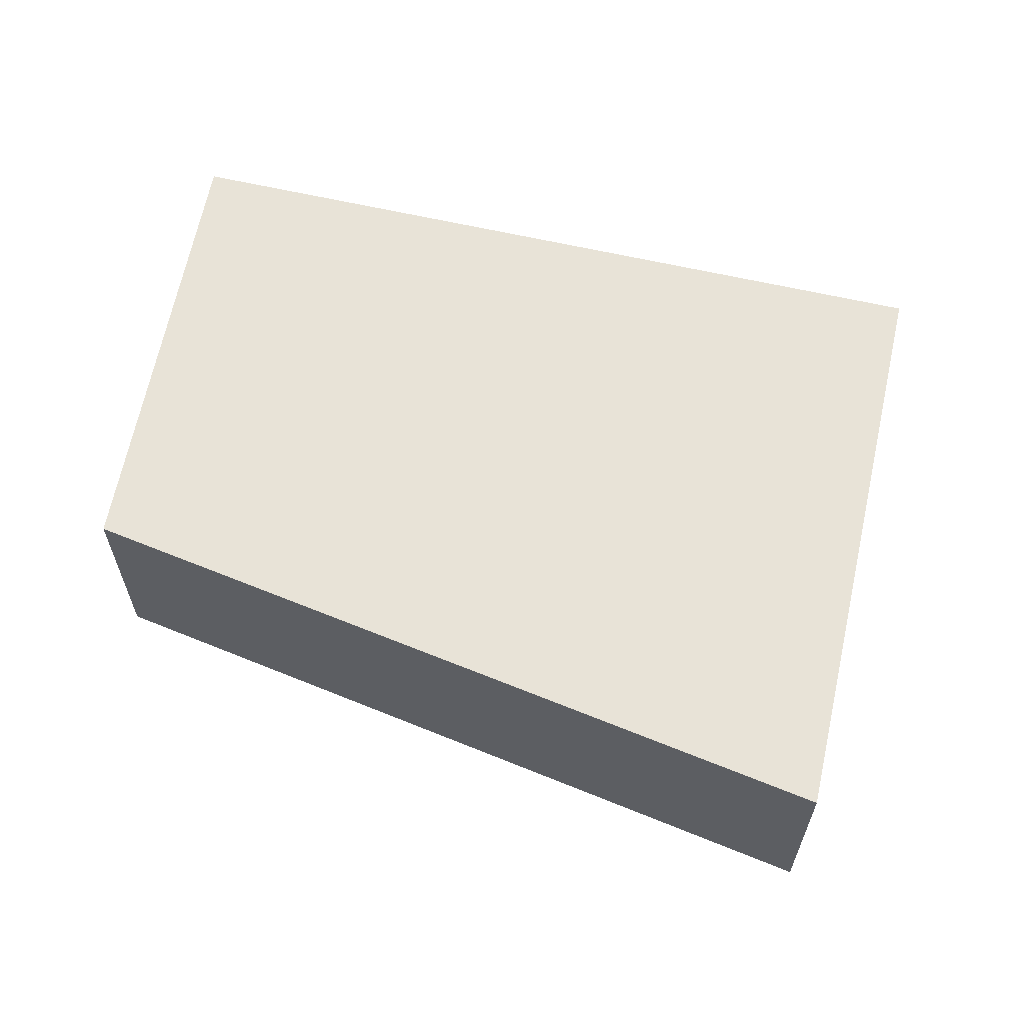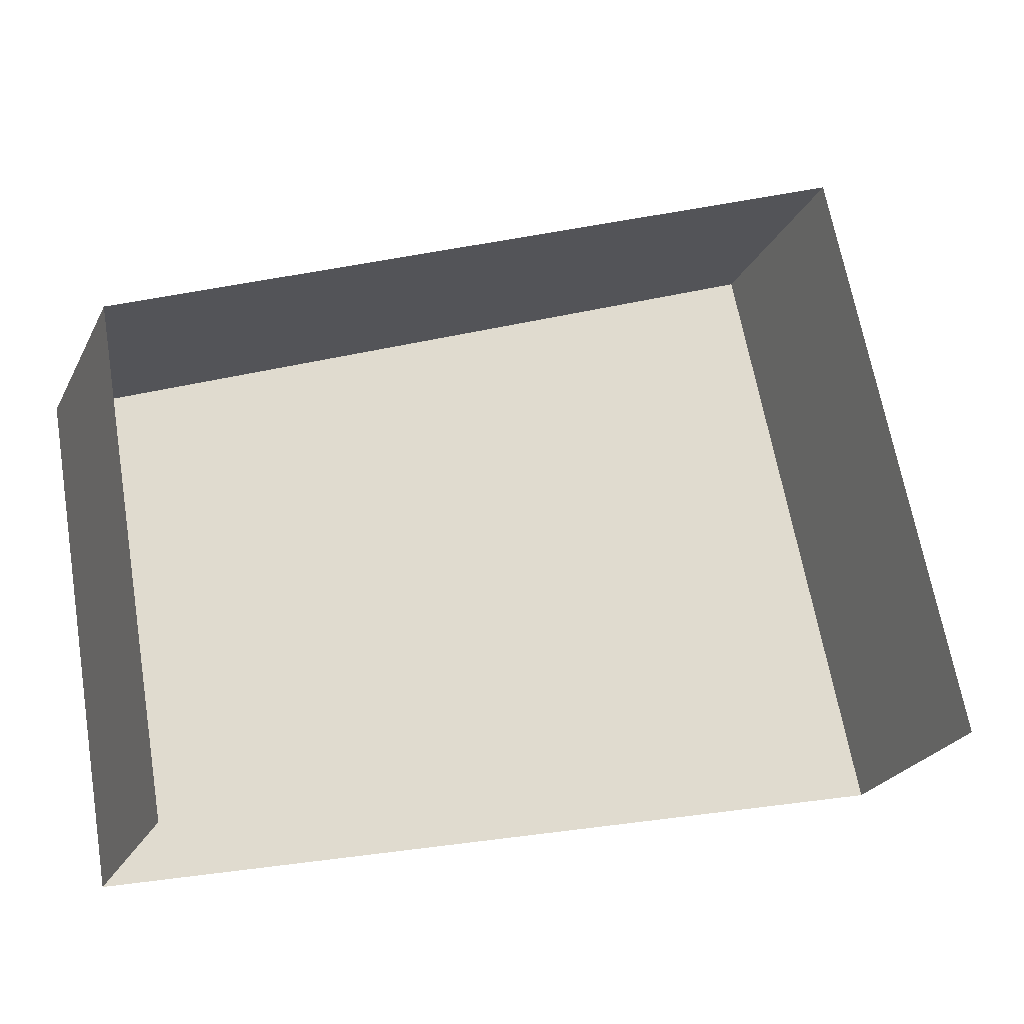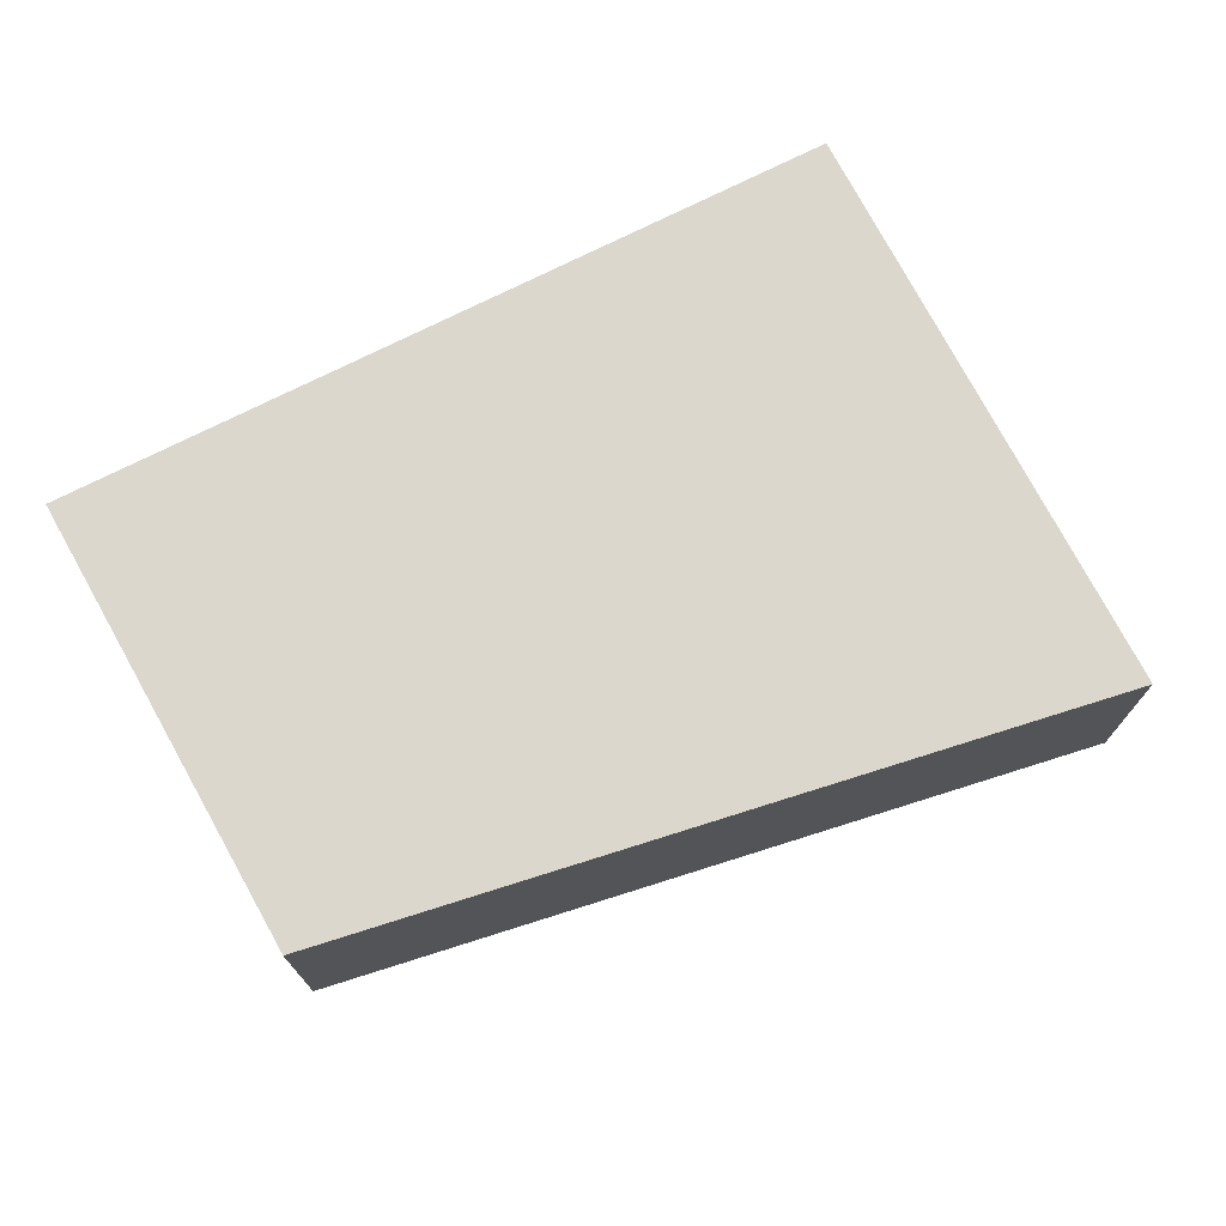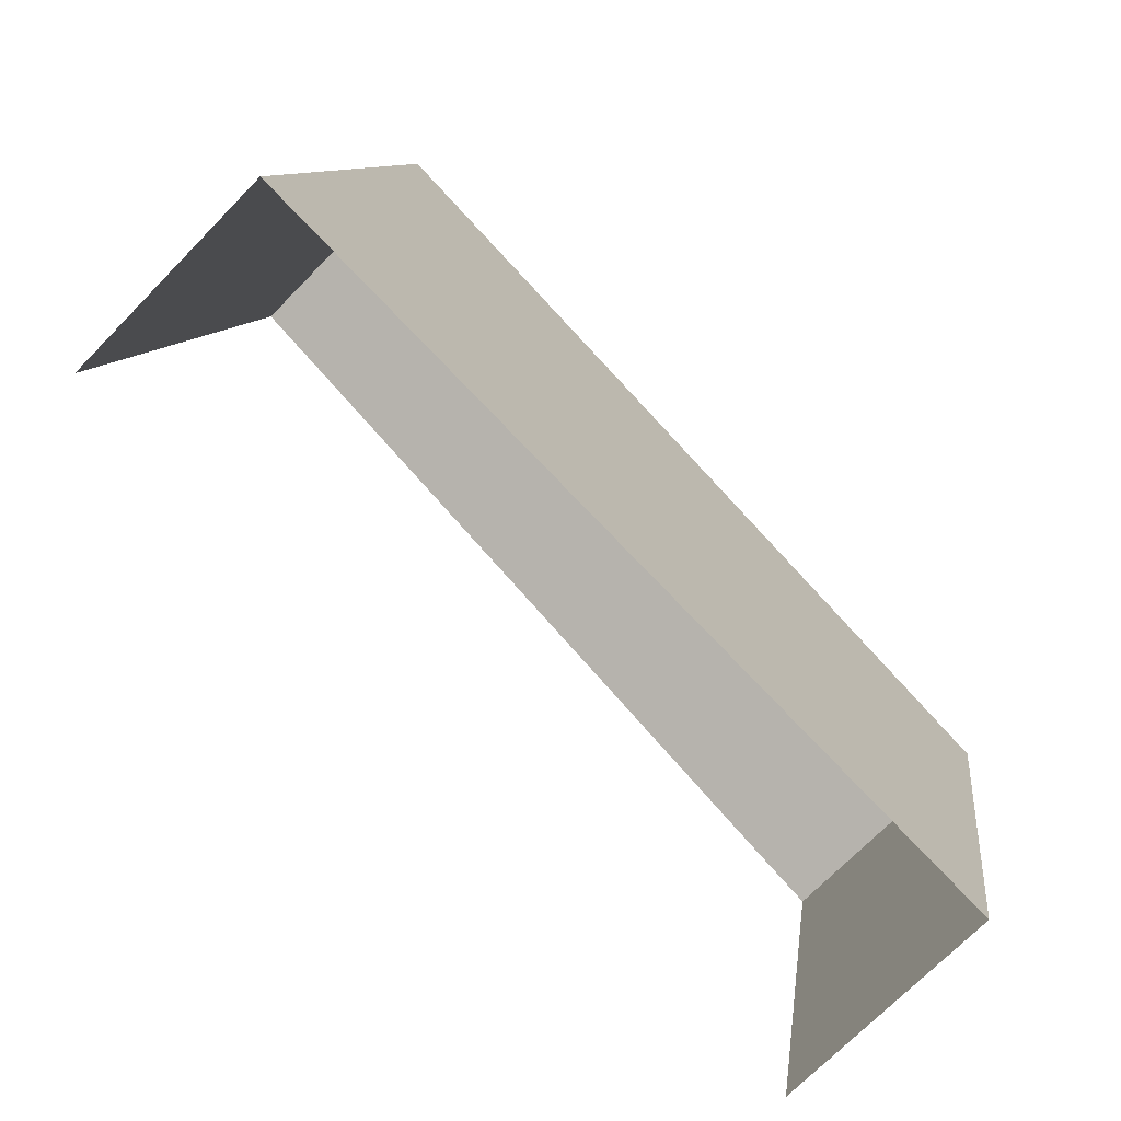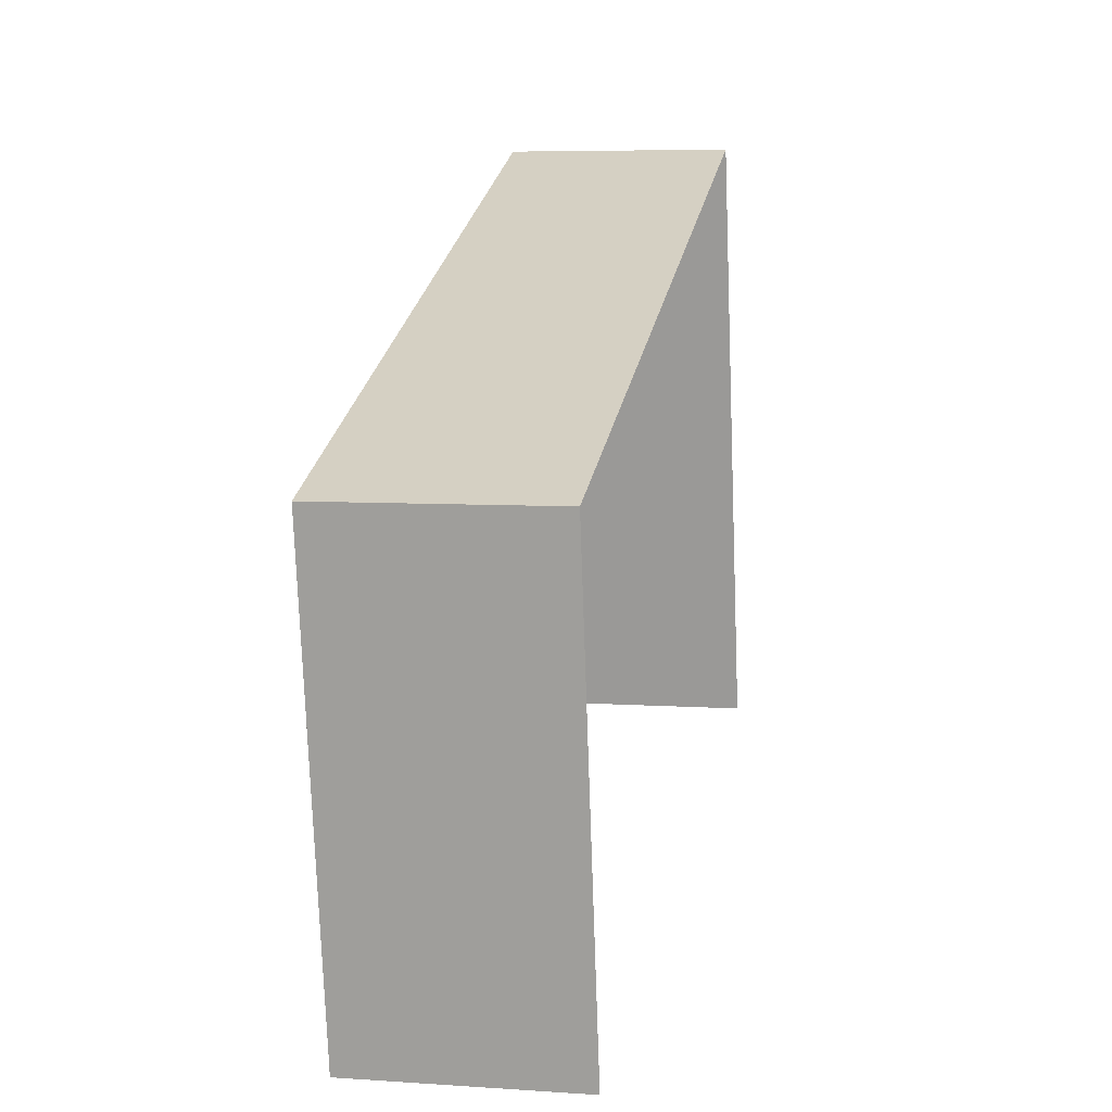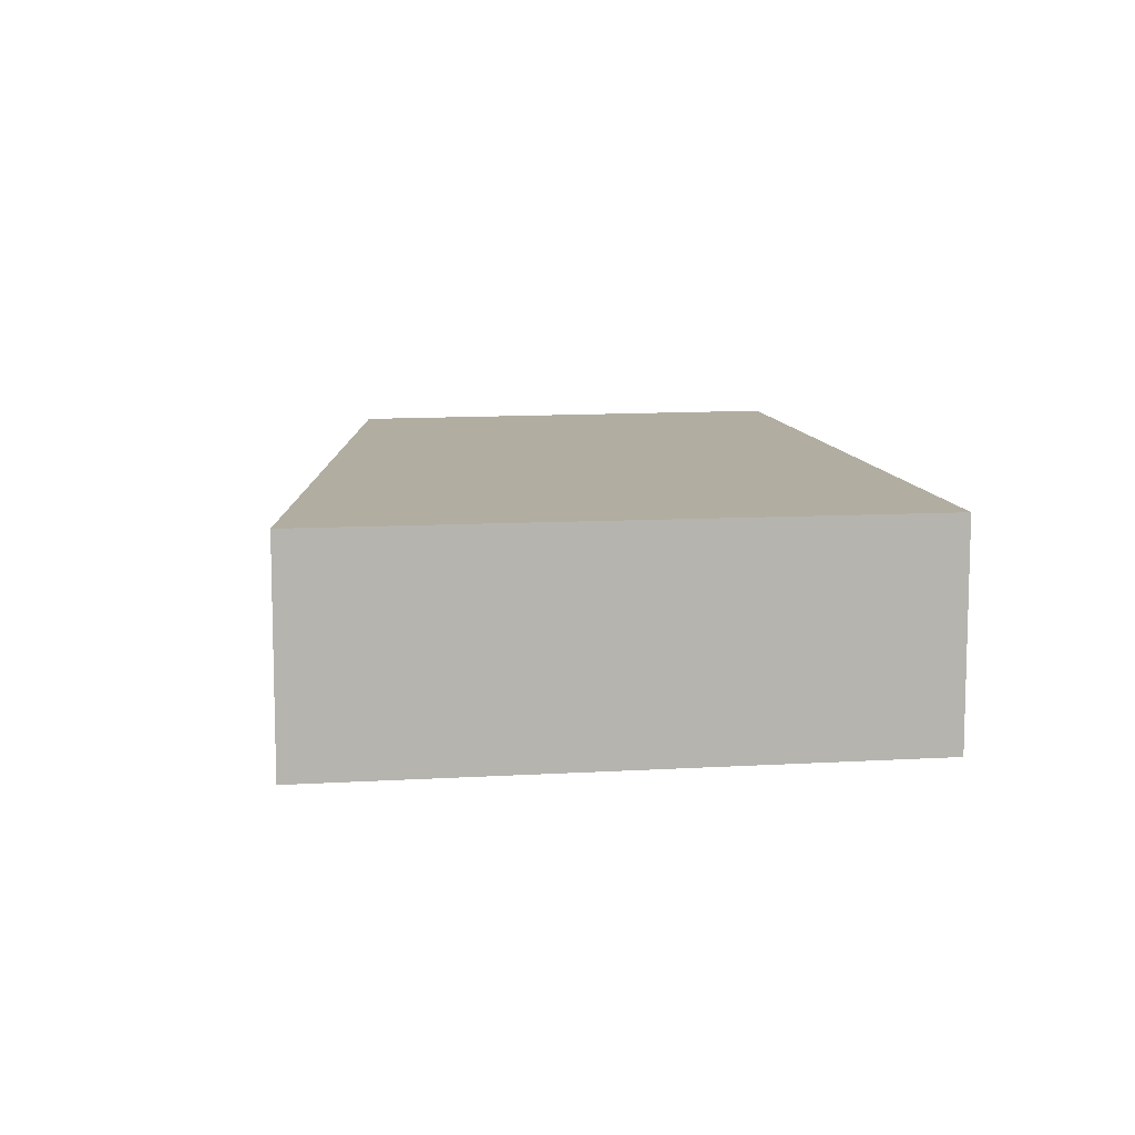
<metadata>
{"format":"obj","ext":"obj","renderer":"f3d","projection":"perspective","resolution":1024,"background":"white","views":[{"elev":62.1,"azim":-179.1,"up":"+Z"},{"elev":-24.1,"azim":159.0,"up":"+Y"},{"elev":72.8,"azim":140.7,"up":"+Z"},{"elev":-71.6,"azim":-44.1,"up":"+Y"},{"elev":6.2,"azim":101.8,"up":"+Y"},{"elev":10.3,"azim":-110.7,"up":"+Z"}]}
</metadata>
<code>
v -2.21e+05 -1.253e+05 25.95
v -2.21e+05 -1.253e+05 25.95
v -2.21e+05 -1.253e+05 25.95
v -2.21e+05 -1.253e+05 25.95
v -2.21e+05 -1.253e+05 27.21
v -2.21e+05 -1.253e+05 27.21
v -2.21e+05 -1.253e+05 27.21
v -2.21e+05 -1.253e+05 27.21
f 1 2 3
f 4 1 3
f 5 1 4
f 6 5 4
f 5 6 7
f 8 5 7
f 6 4 3
f 7 6 3
f 7 3 2
f 8 7 2
f 5 2 1
f 5 8 2

</code>
